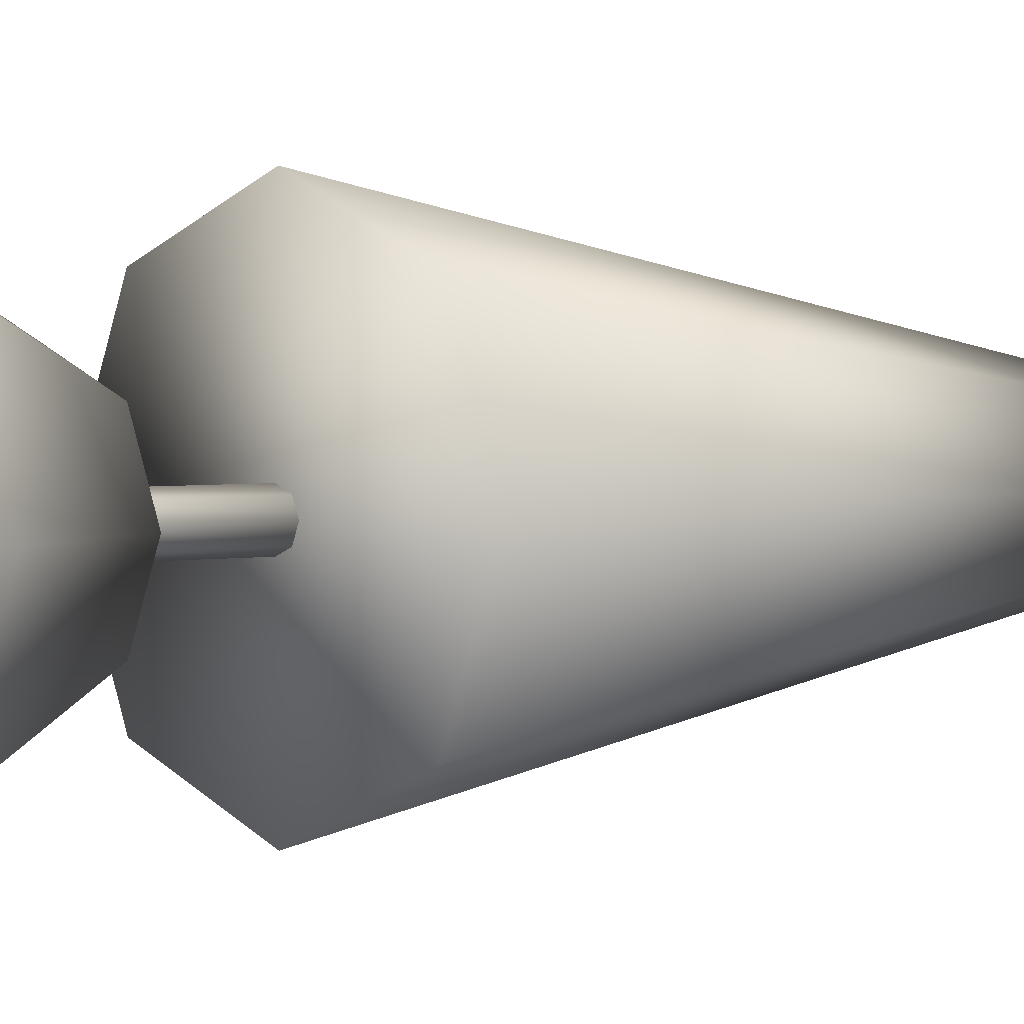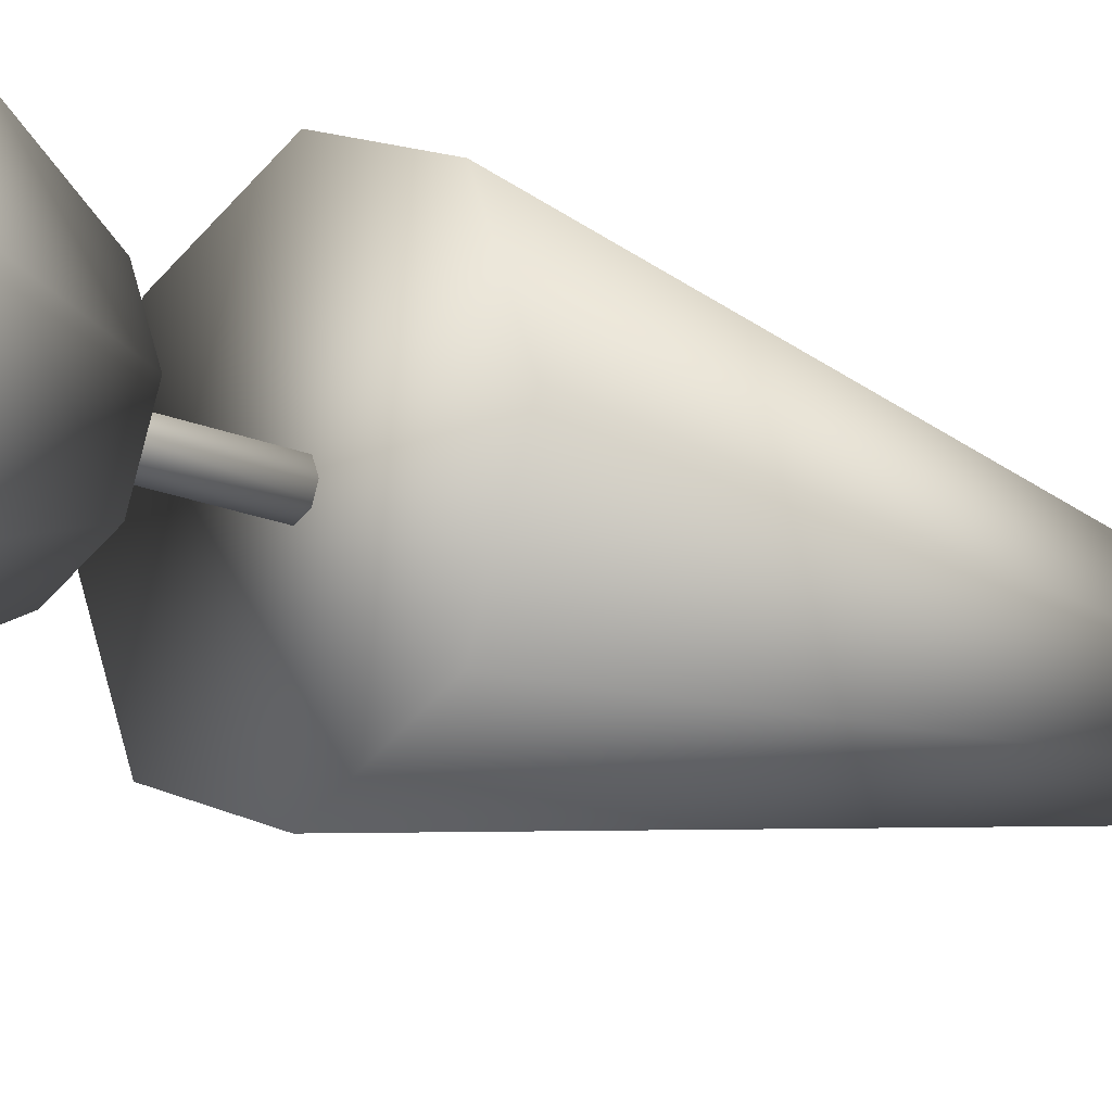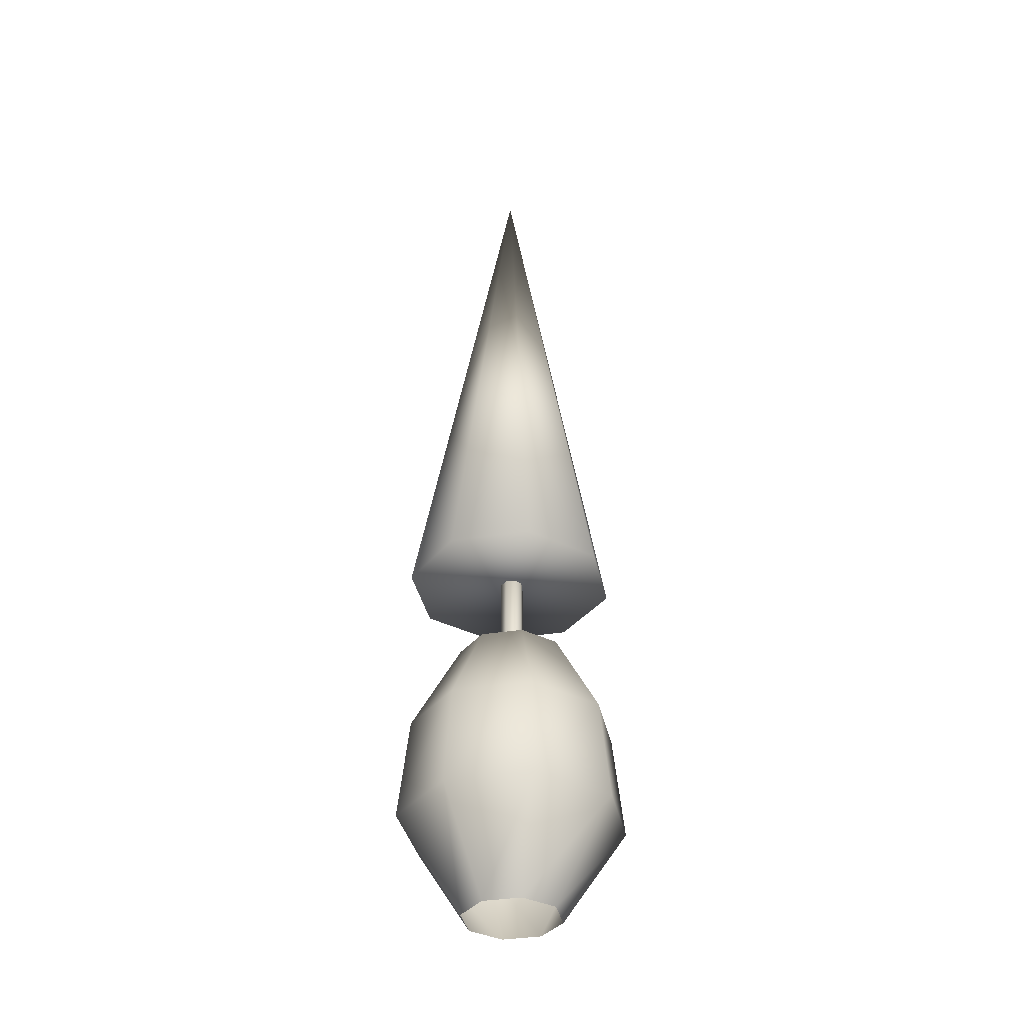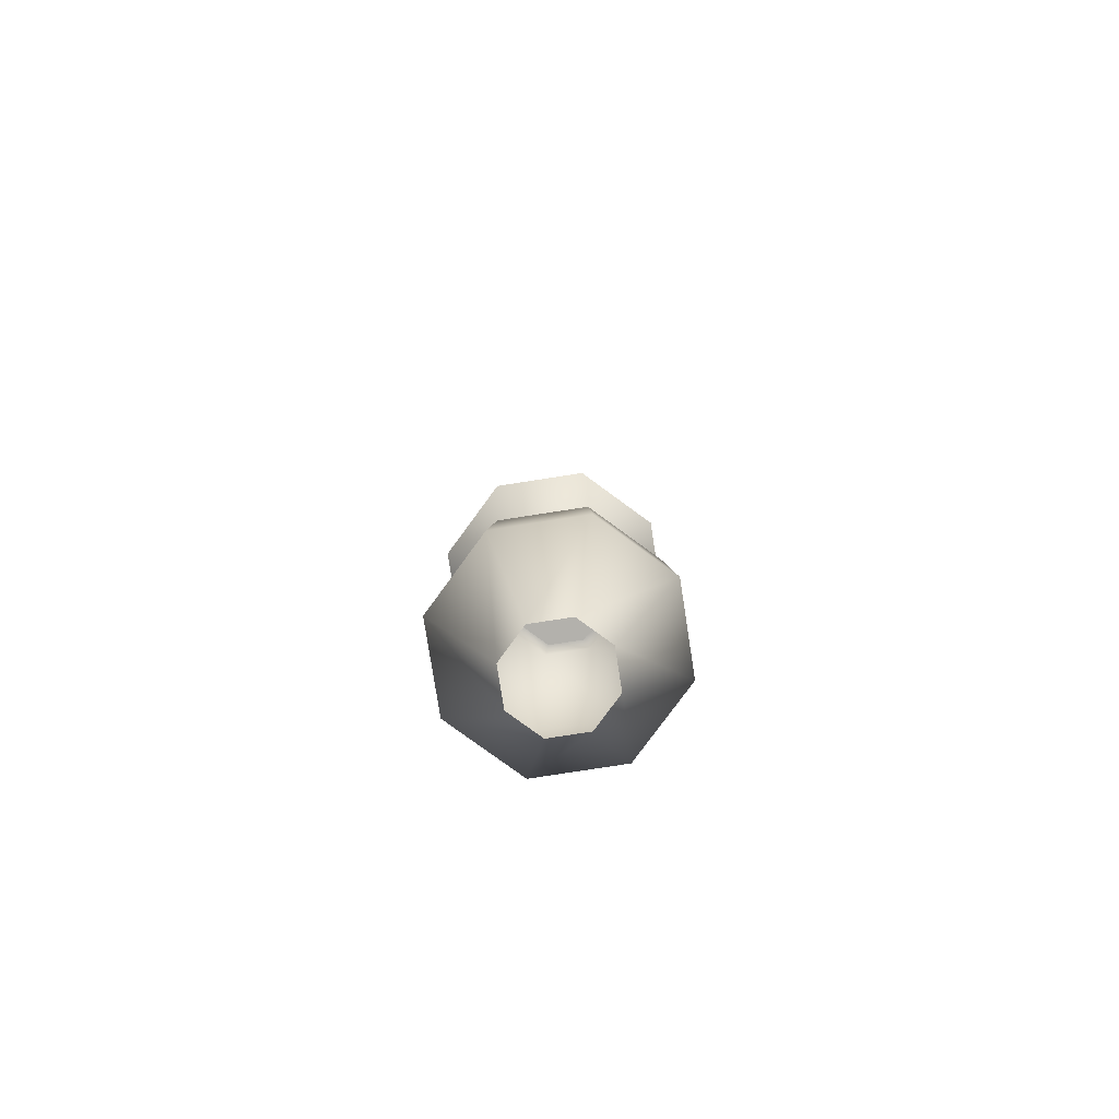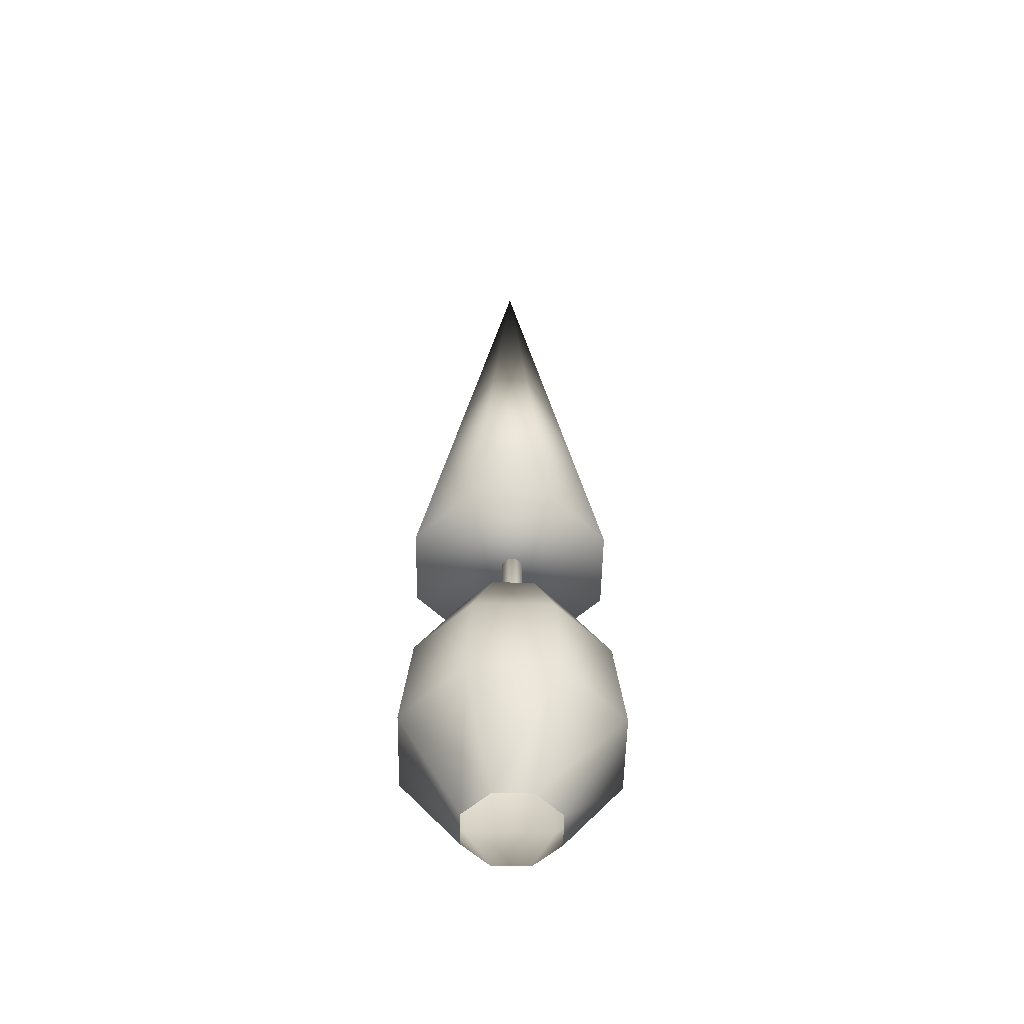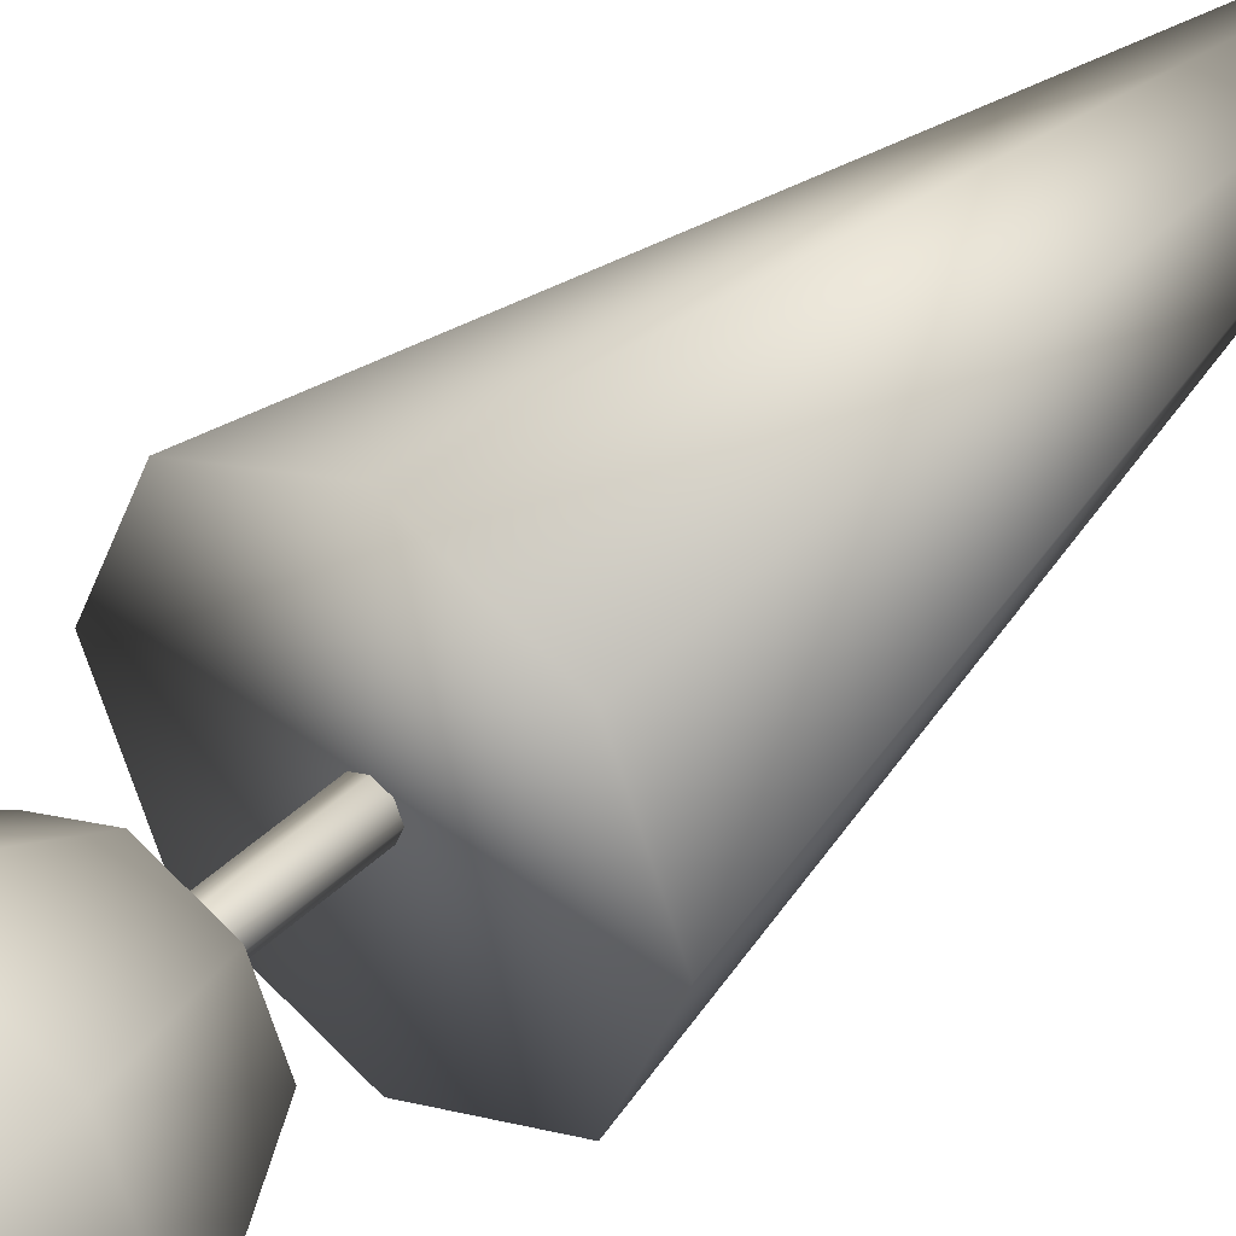
<metadata>
{"format":"obj","ext":"obj","renderer":"f3d","projection":"perspective","resolution":1024,"background":"white","views":[{"elev":2.1,"azim":47.9,"up":"+Z"},{"elev":-17.6,"azim":49.3,"up":"+Z"},{"elev":-36.4,"azim":169.2,"up":"+Y"},{"elev":-79.0,"azim":121.3,"up":"+Y"},{"elev":-53.8,"azim":156.4,"up":"+Y"},{"elev":40.4,"azim":40.1,"up":"+Z"}]}
</metadata>
<code>
o Vase2
v 0.3557 1.75 -0.3323
v 0.007386 1.75 -0.4766
v -0.3409 1.75 -0.3323
v 0.5 1.75 0.01604
v -0.4852 1.75 0.01604
v 0.3557 1.75 0.3644
v -0.3409 1.75 0.3644
v 0.007386 1.75 0.5086
v 0.007386 4.418 0.01604
v 0.03745 1.294 -0.03745
v 0 1.927 -0.05296
v 0 1.294 -0.05296
v 0.03745 1.927 -0.03745
v 0.05296 1.294 -0
v -0.03745 1.927 -0.03745
v -0.03745 1.294 -0.03745
v -0.05296 1.927 -0
v -0.05296 1.294 -0
v 0.05296 1.927 -0
v 0.03745 1.294 0.03745
v -0.03745 1.927 0.03745
v -0.03745 1.294 0.03745
v 0.03745 1.927 0.03745
v 0 1.294 0.05296
v 0 1.927 0.05296
v -0.1388 1.294 0.1388
v 0 1.294 0.1963
v -0.1963 1.294 -0
v 0.1388 1.294 0.1388
v -0.1388 1.294 -0.1388
v 0.1963 1.294 -0
v 0 1.294 -0.1963
v 0.1388 1.294 -0.1388
v -0.1388 1.338 0.1388
v 0 1.338 0.1963
v -0.1963 1.338 -0
v 0.1388 1.338 0.1388
v -0.1388 1.338 -0.1388
v 0.1963 1.338 -0
v 0 1.338 -0.1963
v 0.1388 1.338 -0.1388
v -0.2516 1.338 -0
v -0.1779 1.338 -0.1779
v -0.1779 1.338 0.1779
v 0 1.338 -0.2516
v 0 1.338 0.2516
v 0.1779 1.338 -0.1779
v 0.1779 1.338 0.1779
v 0.2516 1.338 -0
v -0.4776 0.9226 -0
v -0.3377 0.9226 -0.3377
v 0 0.9226 -0.4776
v -0.3377 0.9226 0.3377
v 0.3377 0.9226 -0.3377
v 0 0.9226 0.4776
v 0.4776 0.9226 -0
v 0.3377 0.9226 0.3377
v -0.3742 0.4487 -0.3742
v 0 0.4487 -0.5292
v -0.5292 0.4487 -0
v 0.3742 0.4487 -0.3742
v -0.3742 0.4487 0.3742
v 0 0.4487 0.5292
v 0.5292 0.4487 -0
v 0.3742 0.4487 0.3742
v 0 -0 -0.2298
v -0.1625 -0 -0.1625
v 0.1625 -0 -0.1625
v -0.2298 0 0
v 0.2298 0 0
v -0.1625 0 0.1625
v 0.1625 0 0.1625
v 0 0 0.2298
f 1 3 2
f 3 1 4
f 3 4 5
f 5 4 6
f 5 6 7
f 7 6 8
f 4 9 6
f 1 9 4
f 6 9 8
f 2 9 1
f 8 9 7
f 3 9 2
f 7 9 5
f 5 9 3
f 10 12 11
f 10 11 13
f 14 10 13
f 12 15 11
f 15 13 11
f 12 16 15
f 16 17 15
f 13 15 17
f 16 18 17
f 14 13 19
f 13 17 19
f 20 14 19
f 18 21 17
f 19 17 21
f 18 22 21
f 20 19 23
f 19 21 23
f 24 20 23
f 22 25 21
f 22 24 25
f 23 21 25
f 24 23 25
f 26 27 24
f 26 24 22
f 27 20 24
f 28 26 22
f 27 29 20
f 28 22 18
f 29 14 20
f 30 28 18
f 29 31 14
f 30 18 16
f 31 10 14
f 32 30 16
f 31 33 10
f 32 16 12
f 33 12 10
f 33 32 12
f 34 35 27
f 34 27 26
f 35 29 27
f 36 34 26
f 35 37 29
f 36 26 28
f 37 31 29
f 38 36 28
f 37 39 31
f 38 28 30
f 39 33 31
f 40 38 30
f 39 41 33
f 40 30 32
f 41 32 33
f 41 40 32
f 42 34 36
f 43 42 36
f 43 36 38
f 42 44 34
f 44 35 34
f 45 43 38
f 45 38 40
f 44 46 35
f 46 37 35
f 47 45 40
f 47 40 41
f 46 48 37
f 48 39 37
f 49 41 39
f 49 47 41
f 48 49 39
f 50 44 42
f 51 42 43
f 51 50 42
f 52 43 45
f 52 51 43
f 53 46 44
f 50 53 44
f 54 45 47
f 54 52 45
f 55 48 46
f 53 55 46
f 56 47 49
f 56 54 47
f 57 49 48
f 55 57 48
f 57 56 49
f 58 50 51
f 59 51 52
f 59 58 51
f 60 53 50
f 58 60 50
f 61 52 54
f 61 59 52
f 62 55 53
f 60 62 53
f 63 57 55
f 62 63 55
f 64 54 56
f 64 61 54
f 65 56 57
f 63 65 57
f 65 64 56
f 66 58 59
f 66 67 58
f 67 60 58
f 68 66 59
f 68 59 61
f 67 69 60
f 69 62 60
f 70 68 61
f 70 61 64
f 69 71 62
f 71 63 62
f 72 70 64
f 72 64 65
f 71 73 63
f 73 72 65
f 73 65 63

</code>
